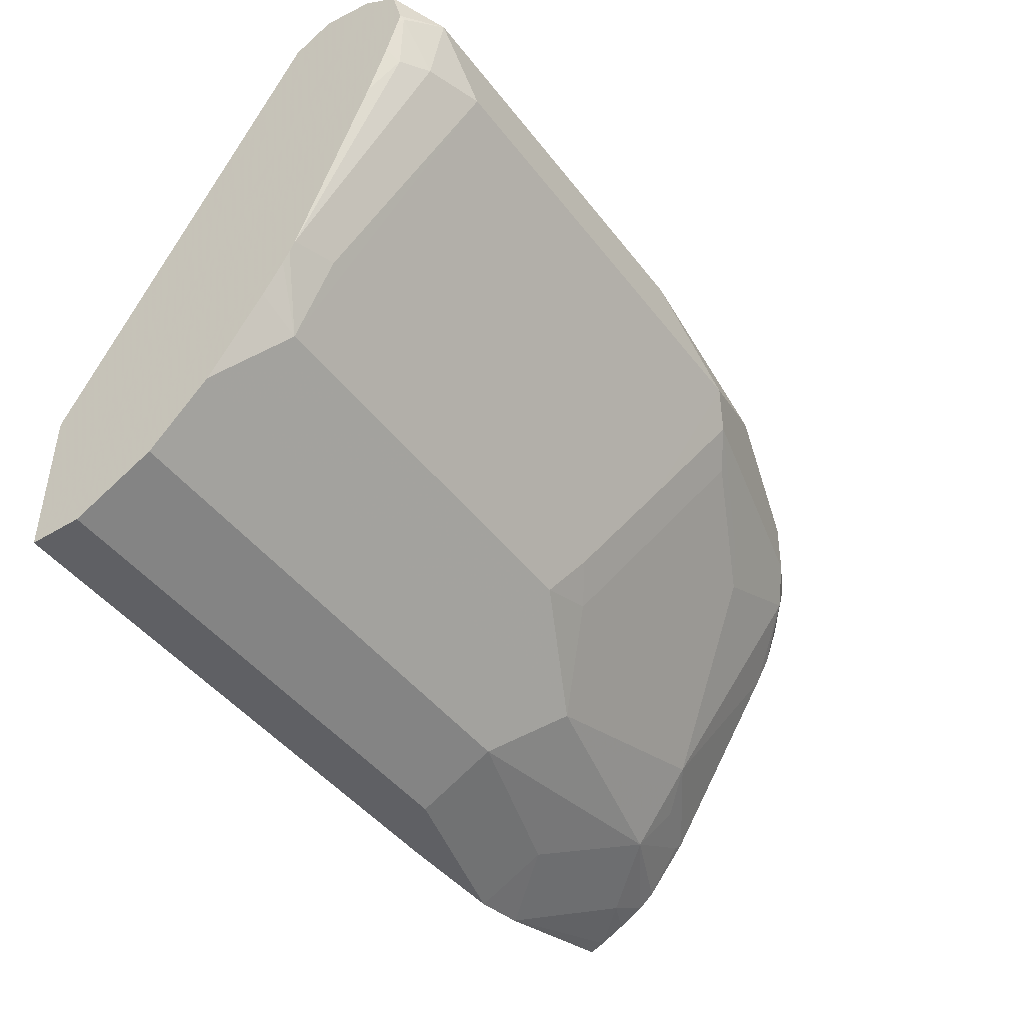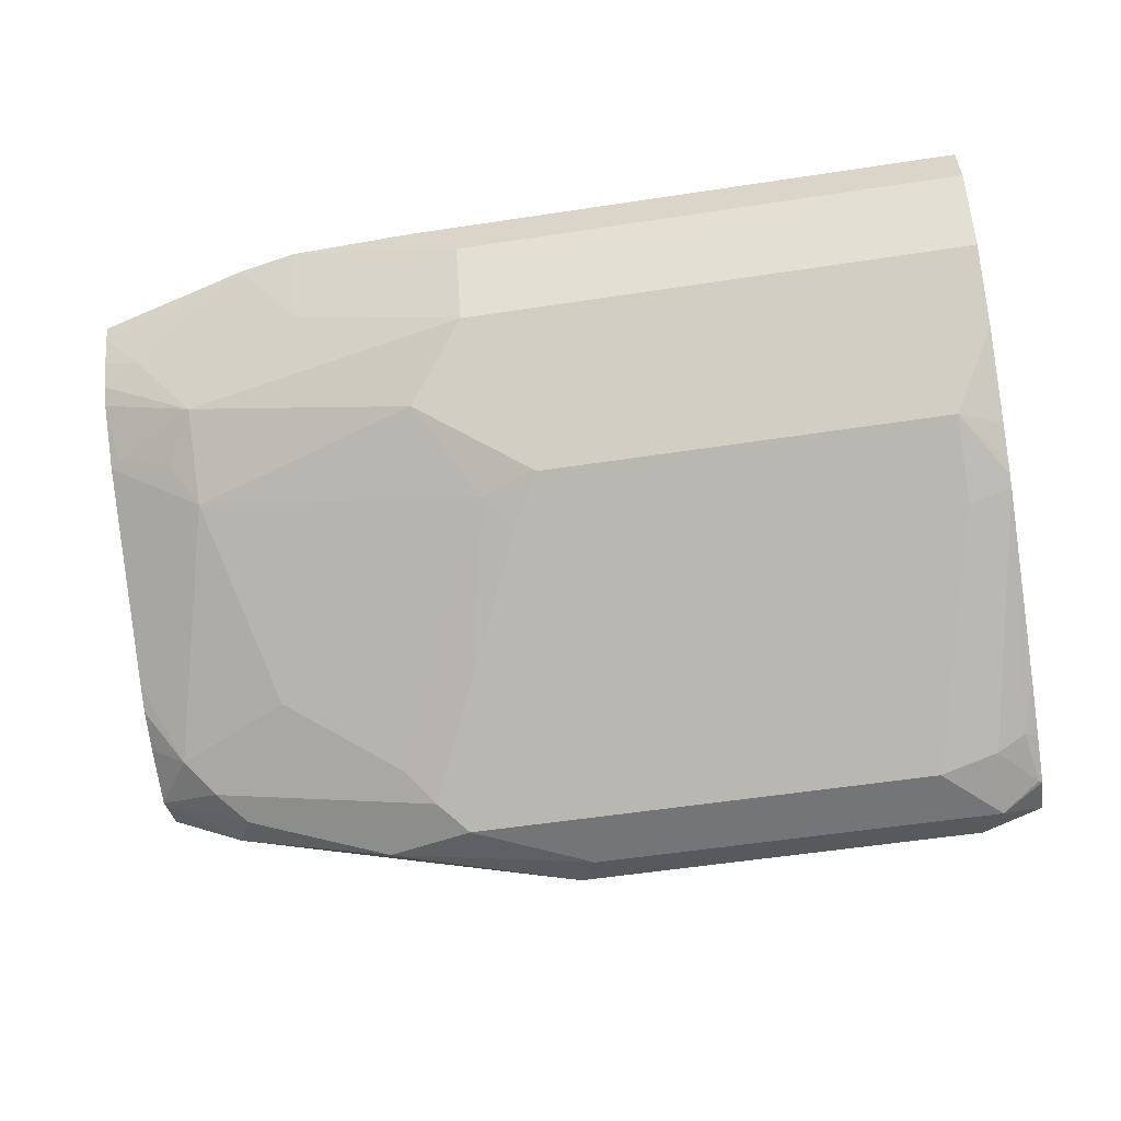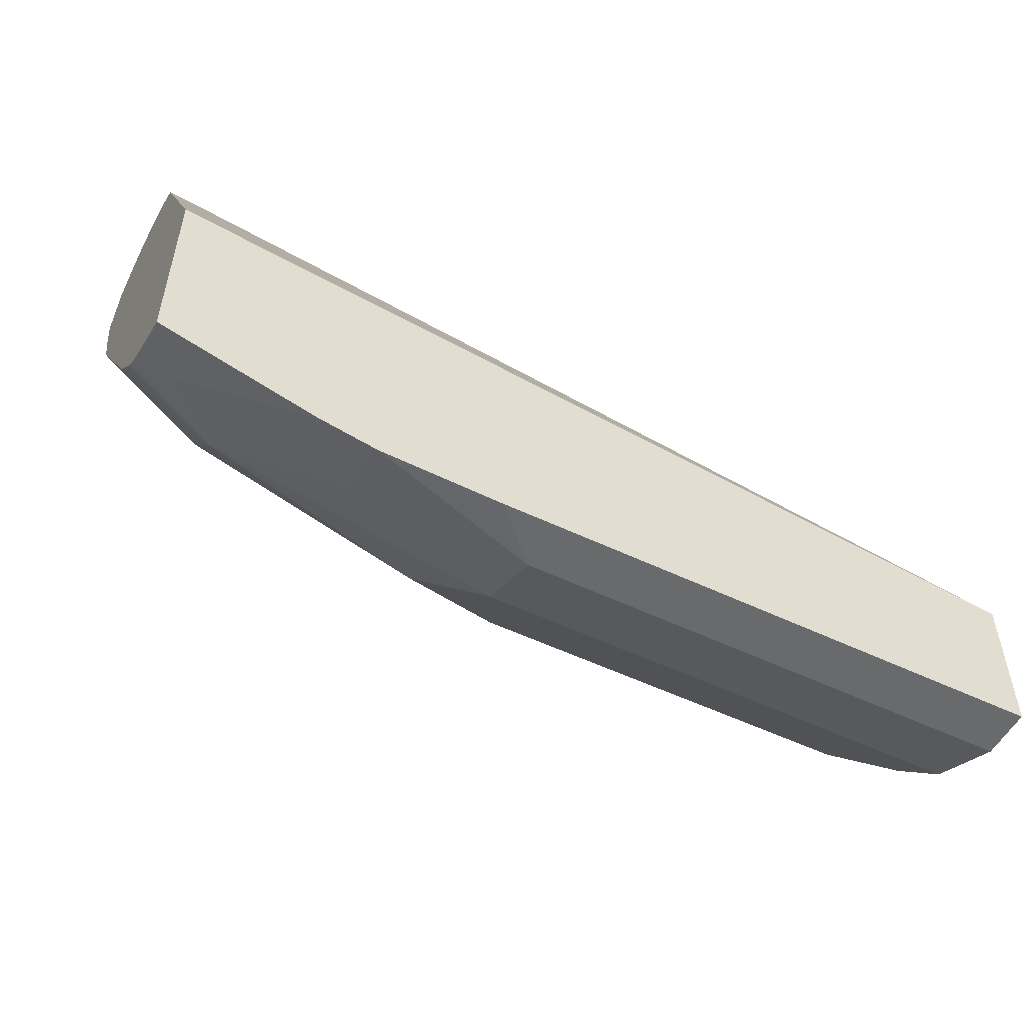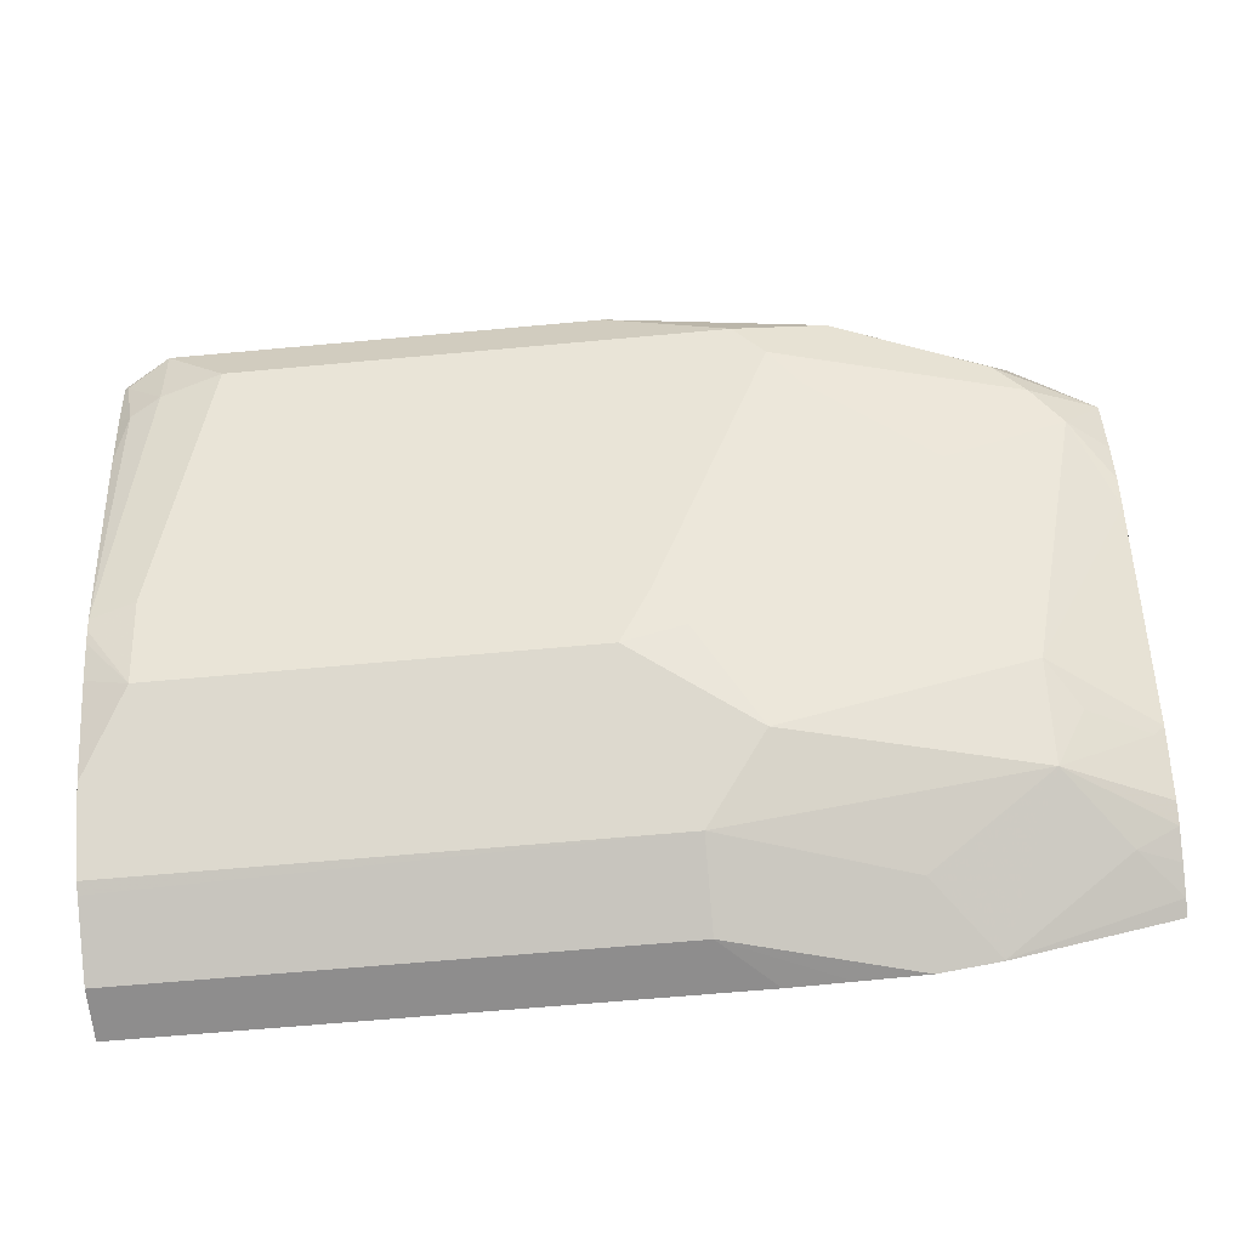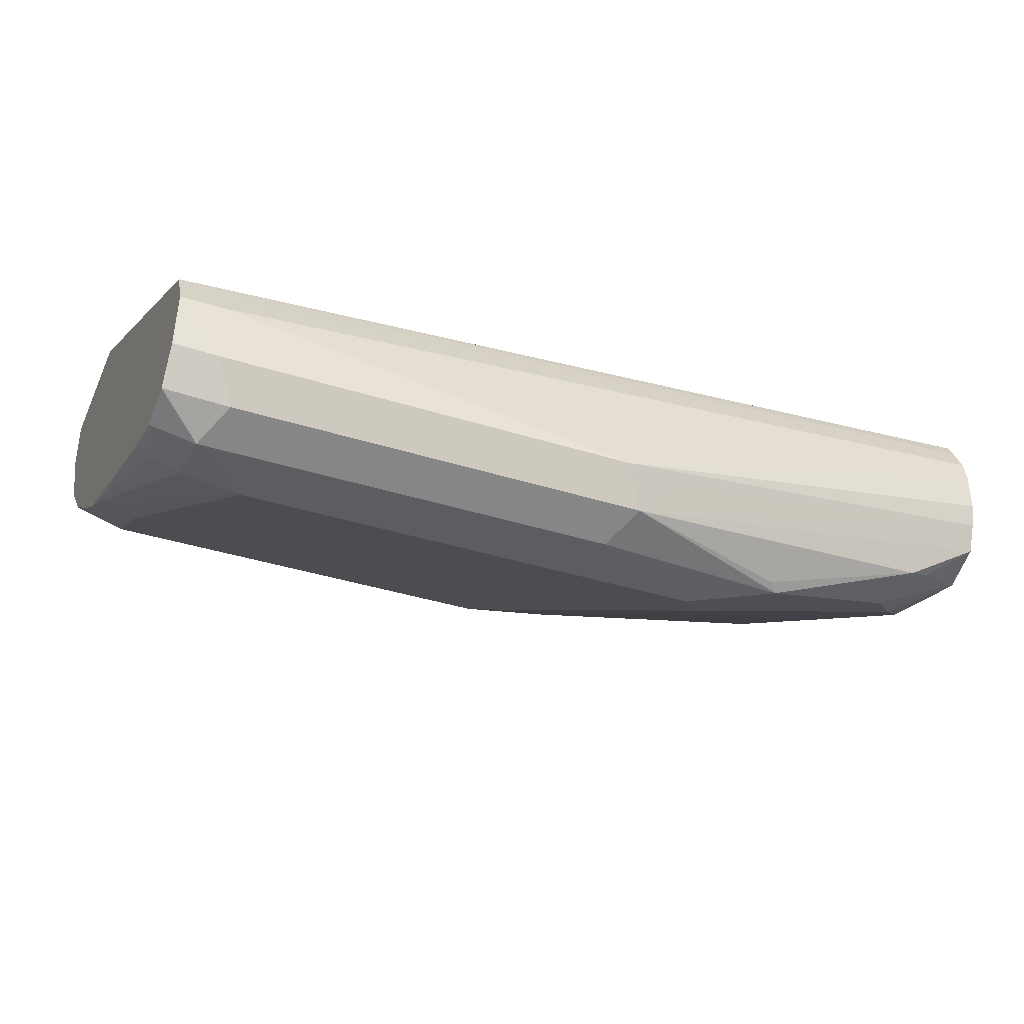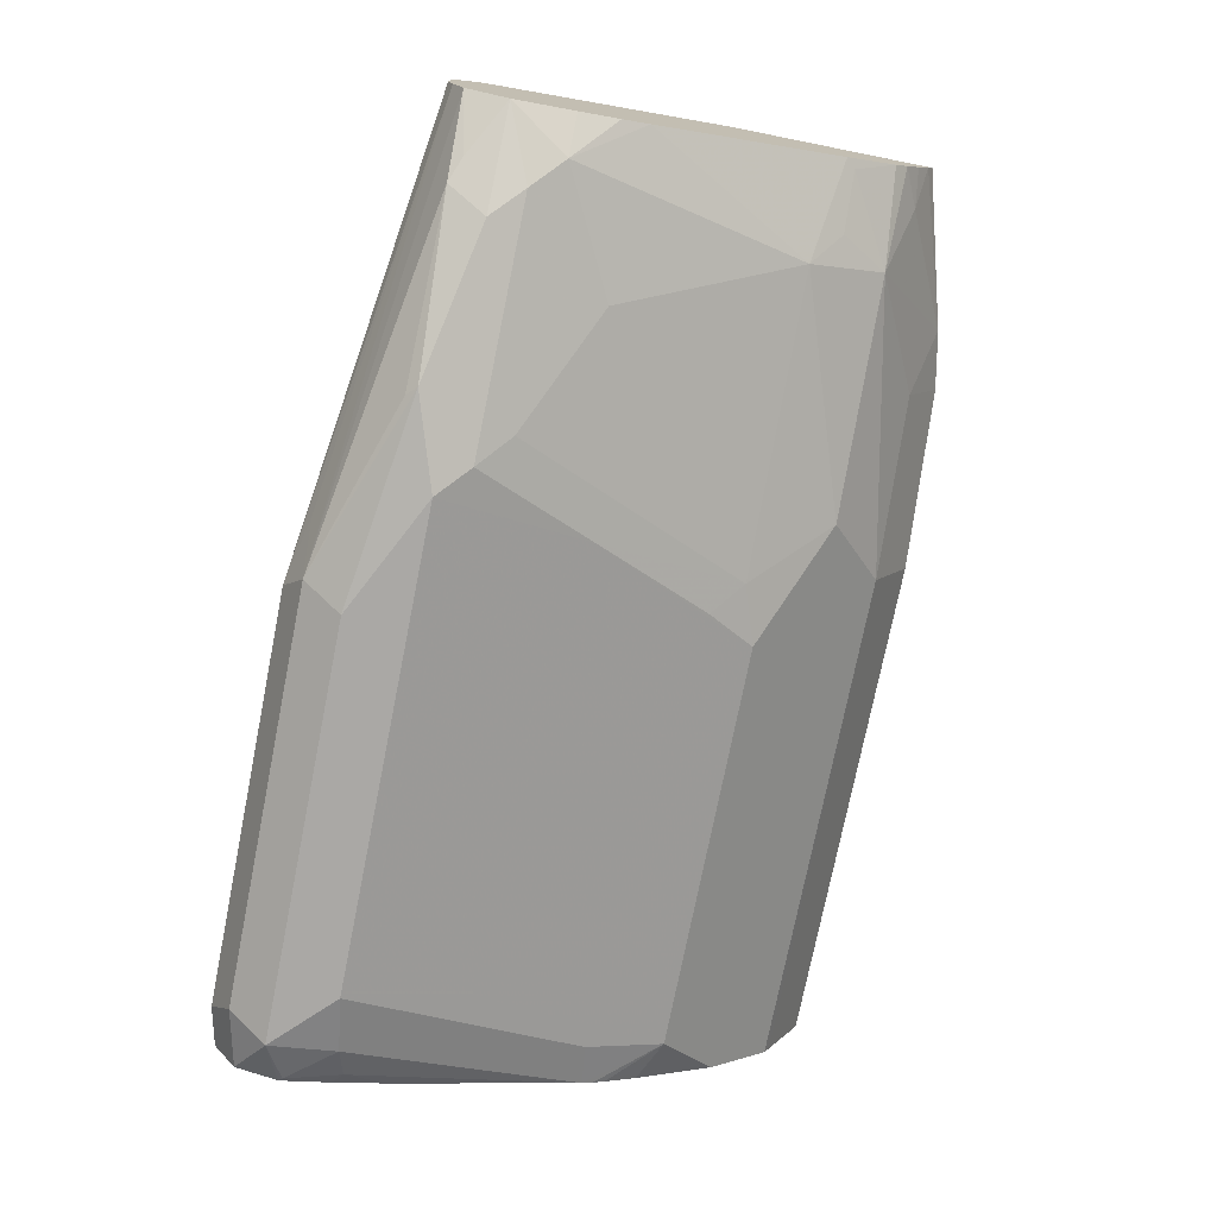
<metadata>
{"format":"obj","ext":"obj","renderer":"f3d","projection":"perspective","resolution":1024,"background":"white","views":[{"elev":-45.0,"azim":124.9,"up":"+Y"},{"elev":-56.5,"azim":9.0,"up":"+Z"},{"elev":-52.9,"azim":-27.2,"up":"+Y"},{"elev":-64.7,"azim":-174.7,"up":"+Y"},{"elev":-36.9,"azim":157.6,"up":"+Z"},{"elev":-75.1,"azim":-101.3,"up":"+Z"}]}
</metadata>
<code>
v -0.1532 -0.408 -0.76
v -0.1729 -0.4075 -0.76
v -0.136 -0.408 -0.7772
v 0.03358 -0.408 -0.76
v -0.1943 -0.4069 -0.76
v -0.1943 -0.4015 -0.7707
v -0.1943 -0.395 -0.7836
v -0.136 -0.395 -0.8031
v 0.03358 -0.4033 -0.7866
v 0.03358 -0.408 -0.7772
v 0.03358 -0.3569 -0.76
v -0.2121 -0.4035 -0.76
v -0.2137 -0.4031 -0.7602
v -0.2331 -0.3756 -0.8031
v -0.1554 -0.3756 -0.8225
v 0.03358 -0.395 -0.8031
v 0.03358 -0.3968 -0.7995
v 0.03358 -0.2202 -0.8419
v -0.2623 -0.2429 -0.8014
v -0.2655 -0.3225 -0.76
v -0.2139 -0.4032 -0.76
v -0.2655 -0.3869 -0.7651
v -0.2526 -0.3837 -0.7796
v -0.2655 -0.3778 -0.7825
v -0.2655 -0.3734 -0.788
v -0.2623 -0.3594 -0.8014
v -0.2428 -0.3594 -0.8112
v -0.2331 -0.3497 -0.8233
v -0.136 -0.3497 -0.8427
v -0.1166 -0.3562 -0.8419
v 0.03358 -0.3756 -0.8225
v 0.03358 -0.2137 -0.8549
v 0.01941 -0.2202 -0.8419
v -0.2655 -0.2391 -0.8066
v -0.2655 -0.2418 -0.802
v -0.2655 -0.389 -0.76
v -0.2655 -0.3826 -0.7737
v -0.2655 -0.3562 -0.8022
v -0.2655 -0.2936 -0.8424
v -0.2526 -0.272 -0.8621
v -0.2137 -0.2914 -0.8621
v -0.1748 -0.272 -0.8816
v -0.1457 -0.3012 -0.8694
v -0.1263 -0.34 -0.85
v 0.01941 -0.3562 -0.8419
v 0.03358 -0.3497 -0.8407
v 0.03358 -0.2165 -0.8715
v 0.01941 -0.2137 -0.8743
v 0.01941 -0.2137 -0.8549
v 0.00969 -0.2186 -0.8451
v -0.2655 -0.2348 -0.8152
v -0.2655 -0.2849 -0.8476
v -0.2655 -0.272 -0.8525
v -0.2655 -0.2526 -0.8581
v -0.2428 -0.2623 -0.8694
v -0.204 -0.2817 -0.8694
v -0.1651 -0.2623 -0.8889
v -0.1554 -0.2526 -0.8937
v -2.842e-05 -0.2526 -0.8937
v -2.842e-05 -0.2914 -0.8743
v 0.01941 -0.3303 -0.8549
v 0.03358 -0.332 -0.8513
v 0.03358 -0.3356 -0.8496
v 0.03358 -0.3393 -0.8474
v 0.03358 -0.219 -0.8751
v 0.02913 -0.2234 -0.884
v 0.01294 -0.2202 -0.8872
v -0.1166 -0.2137 -0.8743
v -0.2655 -0.2332 -0.8226
v -0.2655 -0.2387 -0.852
v -0.2477 -0.2429 -0.8646
v -0.2396 -0.2396 -0.8678
v -0.2331 -0.2526 -0.8743
v -0.1846 -0.2429 -0.8889
v -0.1166 -0.2332 -0.8937
v 0.01941 -0.2332 -0.8937
v 0.01941 -0.255 -0.8889
v 0.02913 -0.2574 -0.884
v 0.03358 -0.2714 -0.8756
v 0.03358 -0.2243 -0.8831
v -0.123 -0.2202 -0.8872
v -0.1384 -0.2186 -0.8743
v -0.2655 -0.235 -0.8429
v -0.2655 -0.2332 -0.8354
v -0.1813 -0.2396 -0.8872
v 0.03358 -0.2384 -0.8866
v 0.03238 -0.2396 -0.8872
v 0.03358 -0.2416 -0.8858
v 0.03358 -0.2541 -0.8818
f 41 57 42
f 45 60 59
f 42 57 43
f 43 57 58
f 43 58 59
f 43 59 60
f 43 60 45
f 41 56 57
f 45 64 46
f 45 61 62
f 45 62 63
f 45 63 64
f 47 65 48
f 48 65 66
f 48 66 67
f 48 67 81
f 40 56 41
f 48 81 68
f 45 59 61
f 40 55 56
f 30 43 45
f 40 53 54
f 49 51 50
f 28 39 40
f 28 40 41
f 28 41 29
f 29 42 43
f 29 43 44
f 29 44 30
f 29 41 42
f 40 54 55
f 30 44 43
f 32 47 48
f 32 48 68
f 32 68 49
f 33 49 50
f 33 50 34
f 34 50 51
f 39 52 40
f 40 52 53
f 31 45 46
f 51 68 69
f 70 81 72
f 54 71 72
f 68 84 69
f 70 83 81
f 70 72 71
f 72 81 85
f 72 85 74
f 72 74 73
f 74 85 81
f 74 81 75
f 68 83 84
f 76 80 86
f 76 87 77
f 77 87 78
f 78 87 88
f 78 88 89
f 78 89 79
f 81 83 82
f 86 88 87
f 28 38 39
f 76 86 87
f 54 70 71
f 68 82 83
f 67 75 81
f 54 72 73
f 54 73 55
f 55 73 58
f 55 58 57
f 55 57 56
f 58 73 74
f 58 74 75
f 58 75 76
f 68 81 82
f 58 76 59
f 59 77 62
f 59 62 61
f 62 78 79
f 62 77 78
f 65 80 66
f 66 76 67
f 66 80 76
f 67 76 75
f 59 76 77
f 26 28 27
f 49 68 51
f 25 38 26
f 4 64 63
f 4 63 62
f 4 62 79
f 4 79 89
f 4 89 88
f 4 88 86
f 4 86 80
f 4 80 65
f 4 46 64
f 4 65 47
f 4 32 18
f 4 18 11
f 5 12 13
f 5 13 6
f 6 13 7
f 7 13 14
f 7 14 8
f 8 14 15
f 4 47 32
f 8 15 31
f 4 31 46
f 4 17 16
f 1 2 3
f 1 3 10
f 1 10 4
f 1 4 11
f 1 11 20
f 1 20 36
f 1 36 21
f 1 21 12
f 4 16 31
f 1 12 5
f 2 5 3
f 3 5 6
f 3 6 7
f 3 7 8
f 3 8 17
f 3 17 9
f 4 10 9
f 4 9 17
f 1 5 2
f 8 31 16
f 3 9 10
f 26 38 28
f 20 34 51
f 20 51 69
f 20 69 84
f 20 84 83
f 20 83 70
f 20 70 54
f 20 54 53
f 20 53 52
f 20 35 34
f 20 52 39
f 20 25 24
f 20 24 37
f 20 37 22
f 20 22 36
f 21 36 22
f 22 37 23
f 23 37 24
f 8 16 17
f 20 38 25
f 19 35 20
f 20 39 38
f 18 34 35
f 11 18 19
f 18 35 19
f 11 19 20
f 12 21 13
f 13 21 22
f 13 22 23
f 14 23 24
f 14 24 25
f 14 25 26
f 14 26 27
f 13 23 14
f 14 28 15
f 15 28 29
f 15 29 30
f 15 30 45
f 15 45 31
f 18 32 49
f 14 27 28
f 18 49 33
f 18 33 34

</code>
